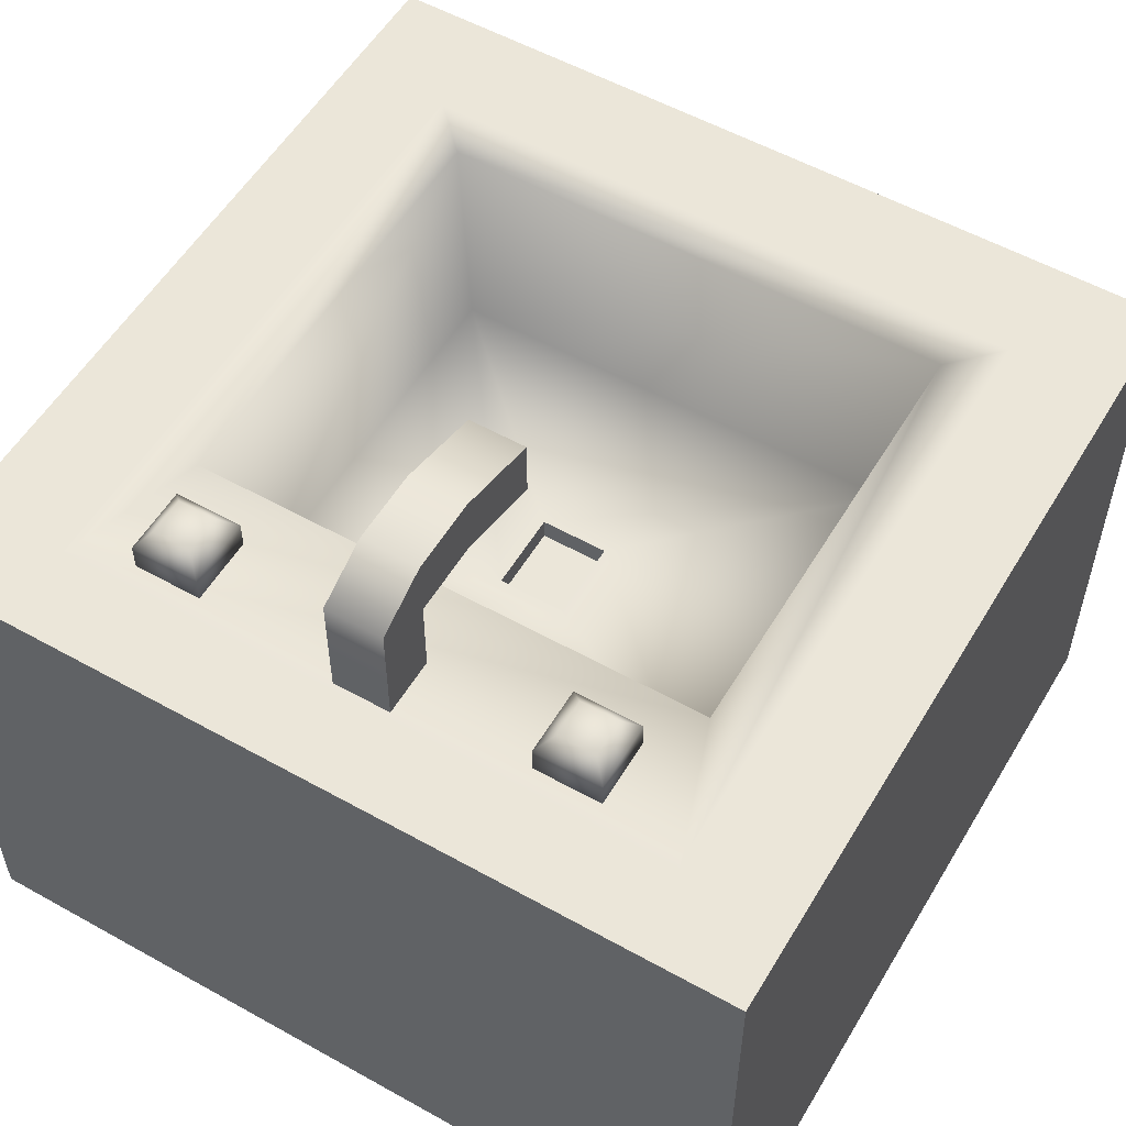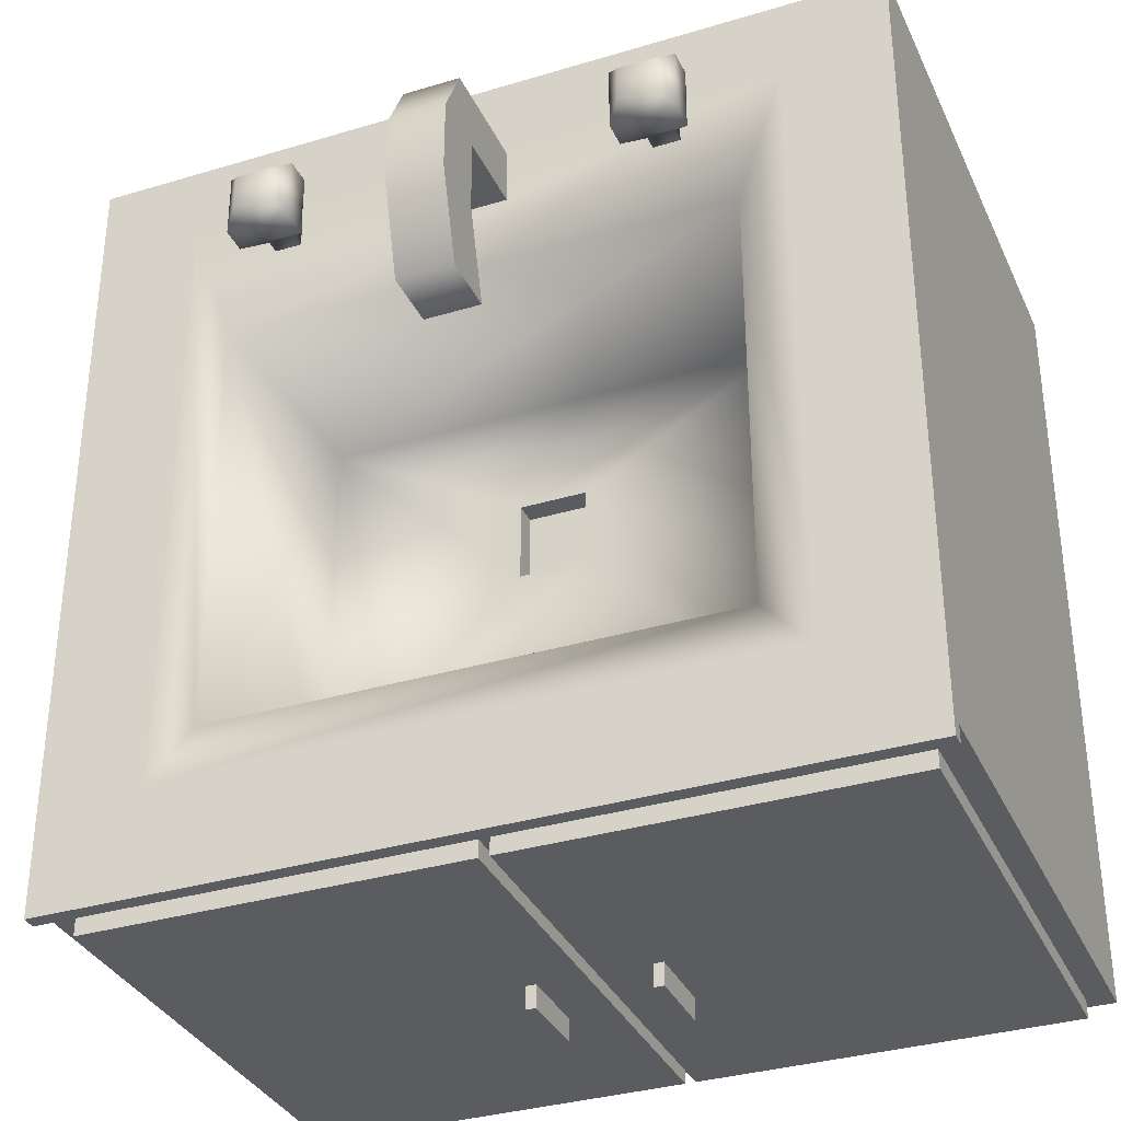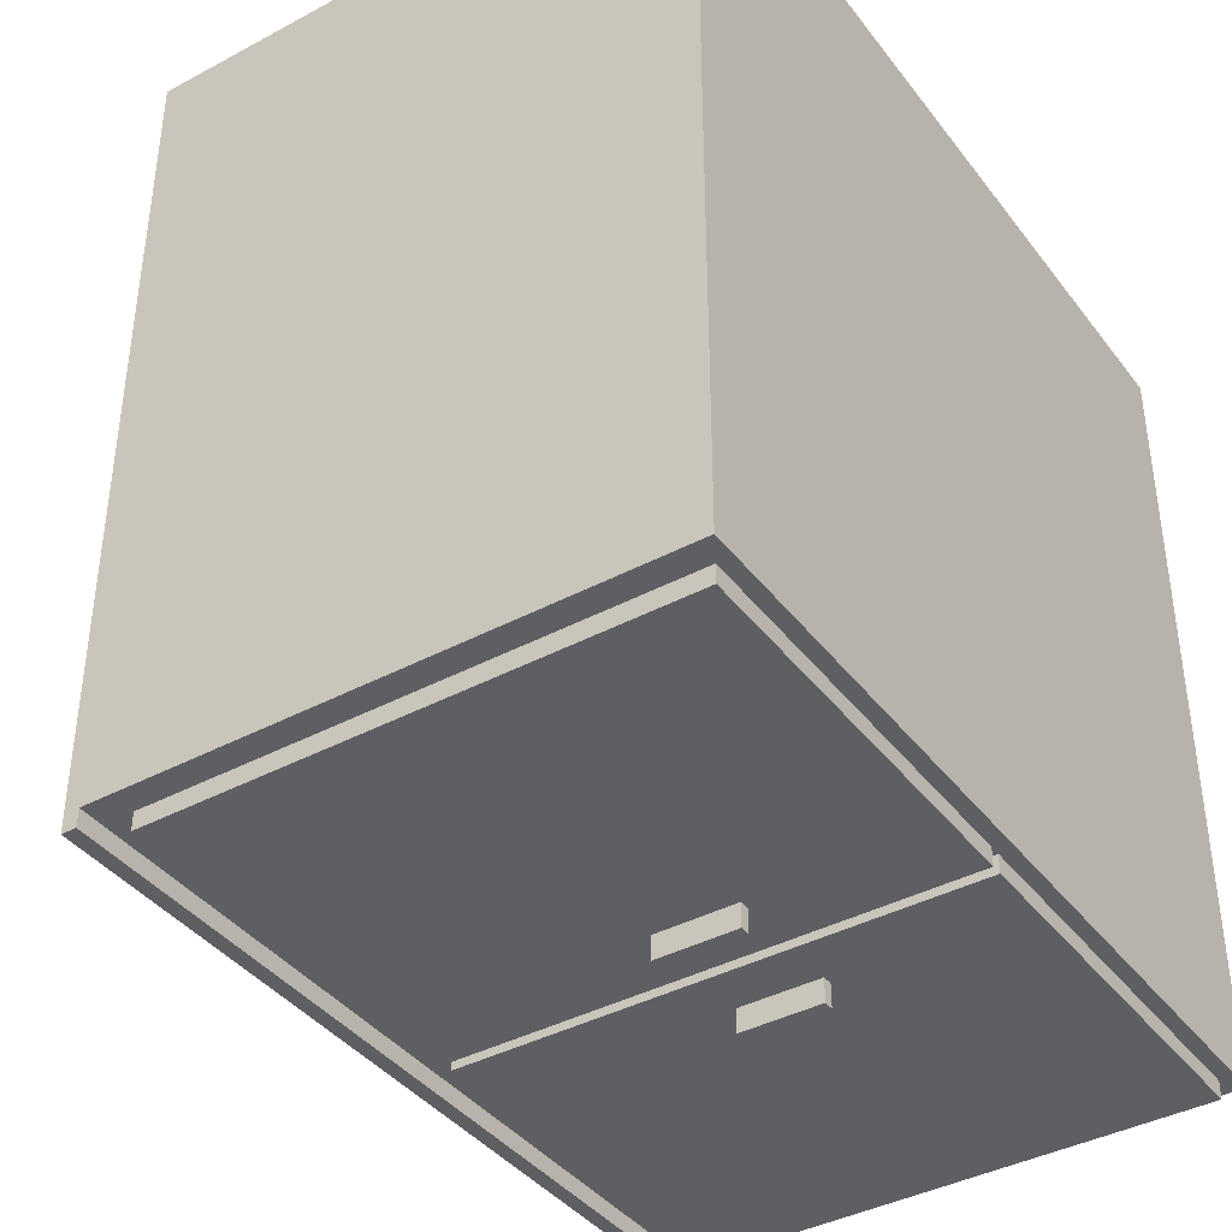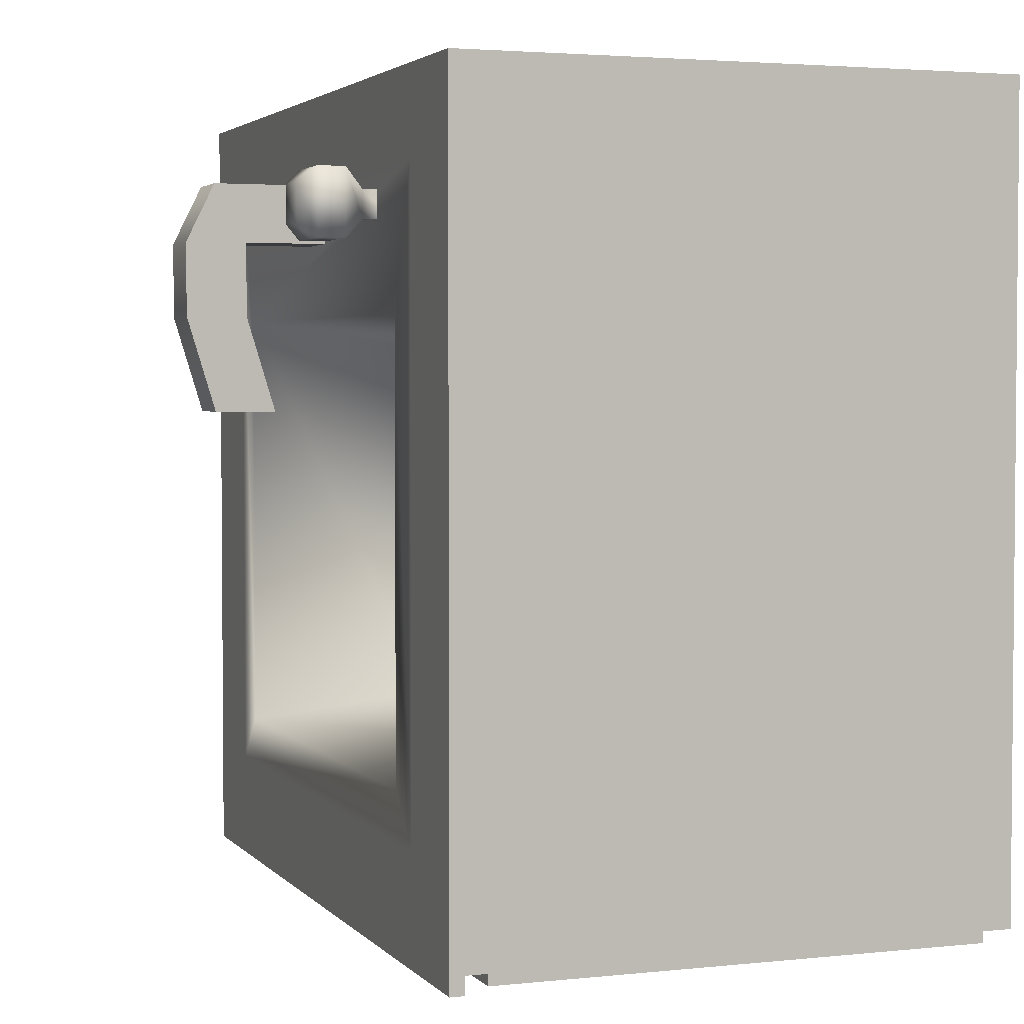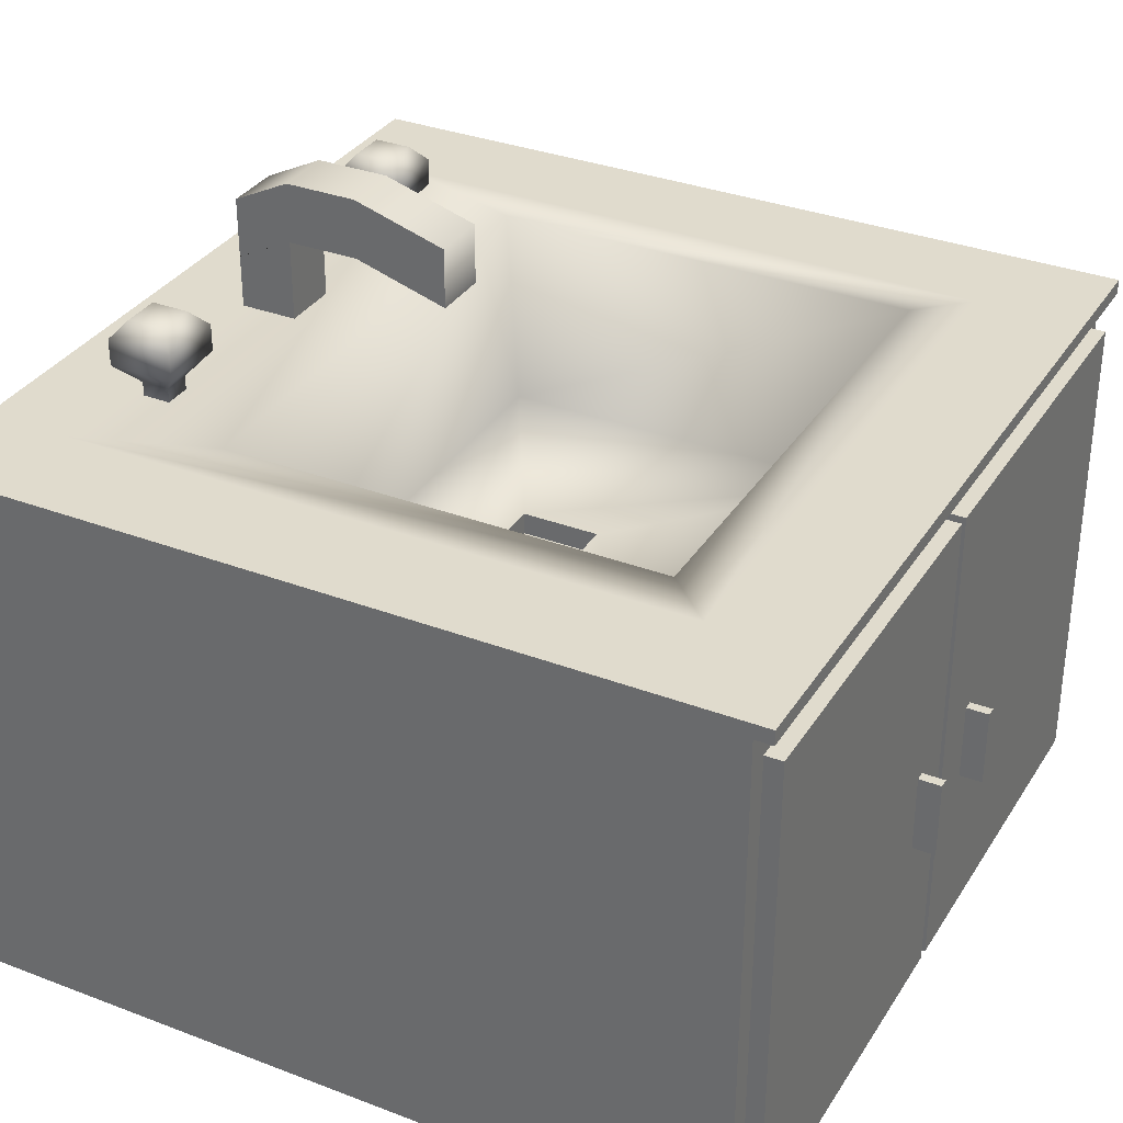
<metadata>
{"format":"obj","ext":"obj","renderer":"f3d","projection":"perspective","resolution":1024,"background":"white","views":[{"elev":55.1,"azim":-149.5,"up":"+Z"},{"elev":-34.0,"azim":22.2,"up":"+Y"},{"elev":-39.9,"azim":123.5,"up":"+Y"},{"elev":3.1,"azim":69.9,"up":"+Y"},{"elev":33.3,"azim":-62.4,"up":"+Z"}]}
</metadata>
<code>
g KitchenSink
v -0.0655 0.7806 1.484
v -0.0655 0.7806 1.48
v -0.0655 0.6415 1.55
v 0.07366 0.6415 1.484
v 0.07366 0.7806 1.48
v 0.07366 0.7806 1.484
v -1 -0.9385 0
v 1 -0.9385 0
v 1 1 0
v -1 1 0
v 1 -0.9385 1.318
v 1 1 1.354
v 1 1 1.318
v 1 -0.9385 1.354
v 1 -0.9818 1.354
v 1 -0.9818 1.318
v 1 -0.9385 1.273
v 1 -0.9385 1.318
v 1 1 1.318
v 1 1 1.273
v -1 1 1.273
v -1 1 1.318
v -1 -0.9385 1.318
v -1 -0.9385 1.273
v 1 1 1.273
v 1 1 1.318
v -1 1 1.318
v -1 1 1.273
v -1 -0.9385 1.273
v -1 -0.9385 1.318
v 1 -0.9385 1.318
v 1 -0.9385 1.273
v -1 -0.9385 0
v -1 -0.9385 1.273
v 1 -0.9385 1.273
v 1 -0.9385 0
v 1 1 0
v 1 1 1.273
v -1 1 1.273
v -1 1 0
v -1 1 0
v -1 1 1.273
v -1 -0.9385 1.273
v -1 -0.9385 0
v 1 -0.9385 0
v 1 -0.9385 1.273
v 1 1 1.273
v 1 1 0
v 0.629 -0.5992 1.354
v 0.5632 -0.5338 0.8923
v 0.5632 0.3979 0.8923
v 0.629 0.4633 1.354
v -1 1 1.318
v -1 1 1.354
v -1 -0.9385 1.354
v -1 -0.9385 1.318
v -1 -0.9818 1.318
v -1 -0.9818 1.354
v 1 1 1.318
v 1 1 1.354
v -1 1 1.354
v -1 1 1.318
v -1 -0.9818 1.318
v -1 -0.9818 1.354
v 1 -0.9818 1.354
v 1 -0.9818 1.318
v -1 -0.9385 1.318
v -1 -0.9818 1.318
v 1 -0.9818 1.318
v 1 -0.9385 1.318
v 1 -0.9385 1.354
v 1 -0.9818 1.354
v -1 -0.9818 1.354
v -1 -0.9385 1.354
v 0.7423 -0.7168 1.354
v -0.7423 -0.7168 1.354
v 0.7423 0.7953 1.354
v -1 1 1.354
v 1 1 1.354
v -0.7423 0.7953 1.354
v -0.9455 -0.8877 1.245
v -0.9455 -0.8877 0.03586
v -0.01633 -0.8877 0.03586
v -0.01633 -0.8877 1.245
v -0.9455 -0.9812 1.245
v -0.01633 -0.9812 1.245
v -0.01633 -0.9812 0.03586
v -0.9455 -0.9812 0.03586
v -0.01633 -0.8877 0.03586
v -0.01633 -0.9812 0.03586
v -0.01633 -0.9812 1.245
v -0.01633 -0.8877 1.245
v -0.9455 -0.8877 0.03586
v -0.9455 -0.9812 0.03586
v -0.01633 -0.9812 0.03586
v -0.01633 -0.8877 0.03586
v -0.01633 -0.8877 1.245
v -0.01633 -0.9812 1.245
v -0.9455 -0.9812 1.245
v -0.9455 -0.8877 1.245
v -0.9455 -0.8877 1.245
v -0.9455 -0.9812 1.245
v -0.9455 -0.9812 0.03586
v -0.9455 -0.8877 0.03586
v 0.009365 -0.9812 1.245
v 0.9386 -0.9812 1.245
v 0.9386 -0.9812 0.03586
v 0.009365 -0.9812 0.03586
v 0.9386 -0.8877 0.03586
v 0.9386 -0.9812 0.03586
v 0.9386 -0.9812 1.245
v 0.9386 -0.8877 1.245
v 0.009365 -0.8877 0.03586
v 0.009365 -0.9812 0.03586
v 0.9386 -0.9812 0.03586
v 0.9386 -0.8877 0.03586
v 0.9386 -0.8877 1.245
v 0.9386 -0.9812 1.245
v 0.009365 -0.9812 1.245
v 0.009365 -0.8877 1.245
v 0.009365 -0.8877 1.245
v 0.009365 -0.9812 1.245
v 0.009365 -0.9812 0.03586
v 0.009365 -0.8877 0.03586
v 0.1396 -1.037 0.6624
v 0.1638 -1.037 0.6624
v 0.1638 -1.037 0.469
v 0.1396 -1.037 0.469
v 0.1638 -0.9438 0.469
v 0.1638 -1.037 0.469
v 0.1638 -1.037 0.6624
v 0.1638 -0.9438 0.6624
v 0.1396 -0.9438 0.469
v 0.1396 -1.037 0.469
v 0.1638 -1.037 0.469
v 0.1638 -0.9438 0.469
v 0.1638 -0.9438 0.6624
v 0.1638 -1.037 0.6624
v 0.1396 -1.037 0.6624
v 0.1396 -0.9438 0.6624
v 0.1396 -0.9438 0.6624
v 0.1396 -1.037 0.6624
v 0.1396 -1.037 0.469
v 0.1396 -0.9438 0.469
v -0.1568 -1.037 0.6624
v -0.1326 -1.037 0.6624
v -0.1326 -1.037 0.469
v -0.1568 -1.037 0.469
v -0.1326 -0.9438 0.469
v -0.1326 -1.037 0.469
v -0.1326 -1.037 0.6624
v -0.1326 -0.9438 0.6624
v -0.1568 -0.9438 0.469
v -0.1568 -1.037 0.469
v -0.1326 -1.037 0.469
v -0.1326 -0.9438 0.469
v -0.1326 -0.9438 0.6624
v -0.1326 -1.037 0.6624
v -0.1568 -1.037 0.6624
v -0.1568 -0.9438 0.6624
v -0.1568 -0.9438 0.6624
v -0.1568 -1.037 0.6624
v -0.1568 -1.037 0.469
v -0.1568 -0.9438 0.469
v -0.08111 -0.06981 0.8923
v -0.08111 -0.06981 0.8376
v 0.08111 -0.06981 0.8376
v 0.08111 -0.06981 0.8923
v -0.629 0.4633 1.354
v -0.5632 0.3979 0.8923
v -0.5632 -0.5338 0.8923
v -0.629 -0.5992 1.354
v 0.629 0.4633 1.354
v 0.5632 0.3979 0.8923
v -0.5632 0.3979 0.8923
v -0.629 0.4633 1.354
v -0.629 -0.5992 1.354
v -0.5632 -0.5338 0.8923
v 0.5632 -0.5338 0.8923
v 0.629 -0.5992 1.354
v -0.08111 -0.06981 0.8376
v -0.08111 0.1225 0.8376
v 0.08111 0.1225 0.8376
v 0.08111 -0.06981 0.8376
v 0.08111 -0.06981 0.8923
v 0.08111 -0.06981 0.8376
v 0.08111 0.1225 0.8376
v 0.08111 0.1225 0.8923
v -0.08111 0.1225 0.8923
v -0.08111 0.1225 0.8376
v -0.08111 -0.06981 0.8376
v -0.08111 -0.06981 0.8923
v 0.08111 0.1225 0.8923
v 0.08111 0.1225 0.8376
v -0.08111 0.1225 0.8376
v -0.08111 0.1225 0.8923
v -0.0655 0.6415 1.484
v -0.0655 0.6415 1.345
v -0.0655 0.7806 1.345
v -0.0655 0.7806 1.484
v -0.0655 0.6415 1.55
v -0.0655 0.7806 1.484
v -0.0655 0.7806 1.345
v 0.07366 0.7806 1.345
v 0.07366 0.7806 1.484
v 0.07366 0.7806 1.484
v 0.07366 0.7806 1.345
v 0.07366 0.6415 1.345
v 0.07366 0.6415 1.484
v 0.07366 0.6415 1.484
v 0.07366 0.6415 1.345
v -0.0655 0.6415 1.345
v -0.0655 0.6415 1.484
v 0.07366 0.6415 1.55
v -0.0655 0.6415 1.55
v -0.0655 0.6415 1.345
v 0.07366 0.6415 1.345
v 0.07366 0.7806 1.345
v -0.0655 0.7806 1.345
v 0.07366 0.6415 1.695
v -0.0655 0.7806 1.626
v 0.07366 0.7806 1.626
v -0.0655 0.6415 1.695
v -0.0655 0.4655 1.695
v 0.07366 0.4655 1.695
v -0.0655 0.2386 1.626
v 0.07366 0.2386 1.626
v -0.0655 0.7806 1.48
v -0.0655 0.7806 1.626
v -0.0655 0.6415 1.695
v -0.0655 0.6415 1.55
v -0.0655 0.4655 1.55
v -0.0655 0.4655 1.695
v -0.0655 0.2386 1.48
v -0.0655 0.2386 1.626
v 0.07366 0.7806 1.48
v 0.07366 0.7806 1.626
v -0.0655 0.7806 1.626
v -0.0655 0.7806 1.48
v 0.07366 0.7806 1.484
v 0.07366 0.7806 1.48
v -0.0655 0.7806 1.48
v -0.0655 0.7806 1.484
v 0.07366 0.6415 1.484
v 0.07366 0.6415 1.55
v 0.07366 0.7806 1.48
v 0.07366 0.7806 1.626
v 0.07366 0.6415 1.695
v 0.07366 0.4655 1.695
v 0.07366 0.4655 1.55
v 0.07366 0.2386 1.626
v 0.07366 0.2386 1.48
v -0.0655 0.6415 1.55
v 0.07366 0.4655 1.55
v 0.07366 0.6415 1.55
v -0.0655 0.4655 1.55
v 0.07366 0.2386 1.48
v -0.0655 0.2386 1.48
v -0.0655 0.2386 1.48
v -0.0655 0.2386 1.626
v 0.07366 0.2386 1.626
v 0.07366 0.2386 1.48
v 0.4316 0.6779 1.388
v 0.4316 0.6779 1.322
v 0.4316 0.7442 1.322
v 0.4316 0.7442 1.388
v 0.3852 0.6315 1.441
v 0.3852 0.7905 1.441
v 0.3852 0.6315 1.505
v 0.3852 0.7905 1.505
v 0.4197 0.6661 1.545
v 0.4197 0.756 1.545
v 0.4316 0.7442 1.388
v 0.4316 0.7442 1.322
v 0.4978 0.7442 1.322
v 0.4978 0.7442 1.388
v 0.3852 0.7905 1.441
v 0.5442 0.7905 1.441
v 0.3852 0.7905 1.505
v 0.5442 0.7905 1.505
v 0.4197 0.756 1.545
v 0.5097 0.756 1.545
v 0.4978 0.7442 1.388
v 0.4978 0.7442 1.322
v 0.4978 0.6779 1.322
v 0.4978 0.6779 1.388
v 0.5442 0.7905 1.441
v 0.5442 0.6315 1.441
v 0.5442 0.7905 1.505
v 0.5442 0.6315 1.505
v 0.5097 0.756 1.545
v 0.5097 0.6661 1.545
v 0.4978 0.6779 1.388
v 0.4978 0.6779 1.322
v 0.4316 0.6779 1.322
v 0.4316 0.6779 1.388
v 0.5442 0.6315 1.441
v 0.3852 0.6315 1.441
v 0.5442 0.6315 1.505
v 0.3852 0.6315 1.505
v 0.5097 0.6661 1.545
v 0.4197 0.6661 1.545
v 0.4197 0.6661 1.545
v 0.4197 0.756 1.545
v 0.5097 0.756 1.545
v 0.5097 0.6661 1.545
v -0.5194 0.6779 1.388
v -0.5194 0.6779 1.322
v -0.5194 0.7442 1.322
v -0.5194 0.7442 1.388
v -0.5658 0.6315 1.441
v -0.5658 0.7905 1.441
v -0.5658 0.6315 1.505
v -0.5658 0.7905 1.505
v -0.5313 0.6661 1.545
v -0.5313 0.756 1.545
v -0.5194 0.7442 1.388
v -0.5194 0.7442 1.322
v -0.4532 0.7442 1.322
v -0.4532 0.7442 1.388
v -0.5658 0.7905 1.441
v -0.4068 0.7905 1.441
v -0.5658 0.7905 1.505
v -0.4068 0.7905 1.505
v -0.5313 0.756 1.545
v -0.4413 0.756 1.545
v -0.4532 0.7442 1.388
v -0.4532 0.7442 1.322
v -0.4532 0.6779 1.322
v -0.4532 0.6779 1.388
v -0.4068 0.7905 1.441
v -0.4068 0.6315 1.441
v -0.4068 0.7905 1.505
v -0.4068 0.6315 1.505
v -0.4413 0.756 1.545
v -0.4413 0.6661 1.545
v -0.4532 0.6779 1.388
v -0.4532 0.6779 1.322
v -0.5194 0.6779 1.322
v -0.5194 0.6779 1.388
v -0.4068 0.6315 1.441
v -0.5658 0.6315 1.441
v -0.4068 0.6315 1.505
v -0.5658 0.6315 1.505
v -0.4413 0.6661 1.545
v -0.5313 0.6661 1.545
v -0.5313 0.6661 1.545
v -0.5313 0.756 1.545
v -0.4413 0.756 1.545
v -0.4413 0.6661 1.545
v -0.08111 -0.06981 0.8923
v -0.5632 0.3979 0.8923
v -0.08111 0.1225 0.8923
v -0.5632 -0.5338 0.8923
v 0.5632 0.3979 0.8923
v 0.08111 -0.06981 0.8923
v 0.08111 0.1225 0.8923
v 0.5632 -0.5338 0.8923
v -0.629 0.4633 1.354
v -0.7423 0.7953 1.354
v 0.7423 0.7953 1.354
v 0.629 0.4633 1.354
v -0.629 -0.5992 1.354
v 0.7423 -0.7168 1.354
v -0.7423 -0.7168 1.354
v 0.629 -0.5992 1.354
g KitchenSink_0
f 3 2 1
f 6 5 4
f 9 8 7
f 10 9 7
f 13 12 11
f 12 14 11
f 14 15 11
f 15 16 11
f 19 18 17
f 20 19 17
f 23 22 21
f 24 23 21
f 27 26 25
f 28 27 25
f 31 30 29
f 32 31 29
f 35 34 33
f 36 35 33
f 39 38 37
f 40 39 37
f 43 42 41
f 44 43 41
f 47 46 45
f 48 47 45
f 51 50 49
f 52 51 49
f 55 54 53
f 56 55 53
f 56 57 55
f 57 58 55
f 61 60 59
f 62 61 59
f 65 64 63
f 66 65 63
f 69 68 67
f 70 69 67
f 73 72 71
f 74 73 71
f 74 71 75
f 76 74 75
f 75 71 77
f 78 74 76
f 71 79 77
f 80 78 76
f 77 79 80
f 79 78 80
f 83 82 81
f 84 83 81
f 87 86 85
f 88 87 85
f 91 90 89
f 92 91 89
f 95 94 93
f 96 95 93
f 99 98 97
f 100 99 97
f 103 102 101
f 104 103 101
f 107 106 105
f 108 107 105
f 111 110 109
f 112 111 109
f 115 114 113
f 116 115 113
f 119 118 117
f 120 119 117
f 123 122 121
f 124 123 121
f 127 126 125
f 128 127 125
f 131 130 129
f 132 131 129
f 135 134 133
f 136 135 133
f 139 138 137
f 140 139 137
f 143 142 141
f 144 143 141
f 147 146 145
f 148 147 145
f 151 150 149
f 152 151 149
f 155 154 153
f 156 155 153
f 159 158 157
f 160 159 157
f 163 162 161
f 164 163 161
f 167 166 165
f 168 167 165
f 171 170 169
f 172 171 169
f 175 174 173
f 176 175 173
f 179 178 177
f 180 179 177
f 183 182 181
f 184 183 181
f 187 186 185
f 188 187 185
f 191 190 189
f 192 191 189
f 195 194 193
f 196 195 193
f 199 198 197
f 200 199 197
f 197 201 200
f 204 203 202
f 205 204 202
f 208 207 206
f 209 208 206
f 212 211 210
f 213 212 210
f 210 214 213
f 214 215 213
f 218 217 216
f 219 218 216
f 222 221 220
f 221 223 220
f 223 224 220
f 224 225 220
f 224 226 225
f 226 227 225
f 230 229 228
f 231 230 228
f 231 232 230
f 232 233 230
f 232 234 233
f 234 235 233
f 238 237 236
f 239 238 236
f 242 241 240
f 243 242 240
f 246 245 244
f 246 247 245
f 247 248 245
f 248 249 245
f 249 250 245
f 249 251 250
f 251 252 250
f 255 254 253
f 254 256 253
f 254 257 256
f 257 258 256
f 261 260 259
f 262 261 259
f 265 264 263
f 266 265 263
f 263 267 266
f 267 268 266
f 267 269 268
f 269 270 268
f 269 271 270
f 271 272 270
f 275 274 273
f 276 275 273
f 273 277 276
f 277 278 276
f 277 279 278
f 279 280 278
f 279 281 280
f 281 282 280
f 285 284 283
f 286 285 283
f 283 287 286
f 287 288 286
f 287 289 288
f 289 290 288
f 289 291 290
f 291 292 290
f 295 294 293
f 296 295 293
f 293 297 296
f 297 298 296
f 297 299 298
f 299 300 298
f 299 301 300
f 301 302 300
f 305 304 303
f 306 305 303
f 309 308 307
f 310 309 307
f 307 311 310
f 311 312 310
f 311 313 312
f 313 314 312
f 313 315 314
f 315 316 314
f 319 318 317
f 320 319 317
f 317 321 320
f 321 322 320
f 321 323 322
f 323 324 322
f 323 325 324
f 325 326 324
f 329 328 327
f 330 329 327
f 327 331 330
f 331 332 330
f 331 333 332
f 333 334 332
f 333 335 334
f 335 336 334
f 339 338 337
f 340 339 337
f 337 341 340
f 341 342 340
f 341 343 342
f 343 344 342
f 343 345 344
f 345 346 344
f 349 348 347
f 350 349 347
f 353 352 351
f 352 354 351
f 355 352 353
f 351 354 356
f 357 355 353
f 354 358 356
f 358 355 357
f 356 358 357
f 361 360 359
f 362 361 359
f 359 360 363
f 364 361 362
f 360 365 363
f 366 364 362
f 363 365 366
f 365 364 366

</code>
